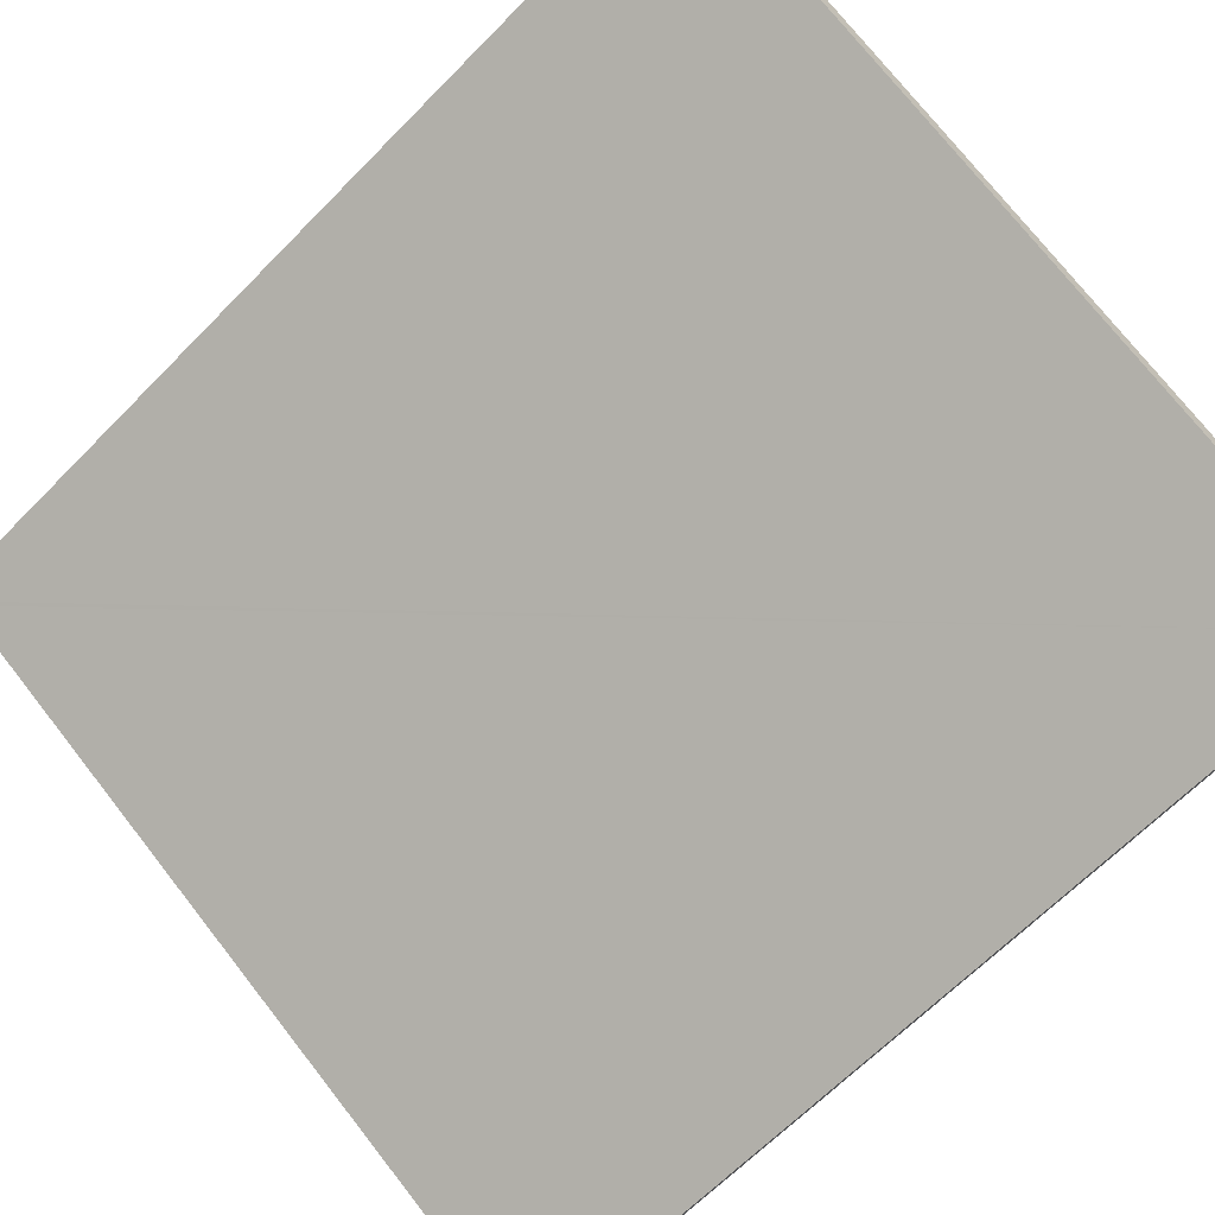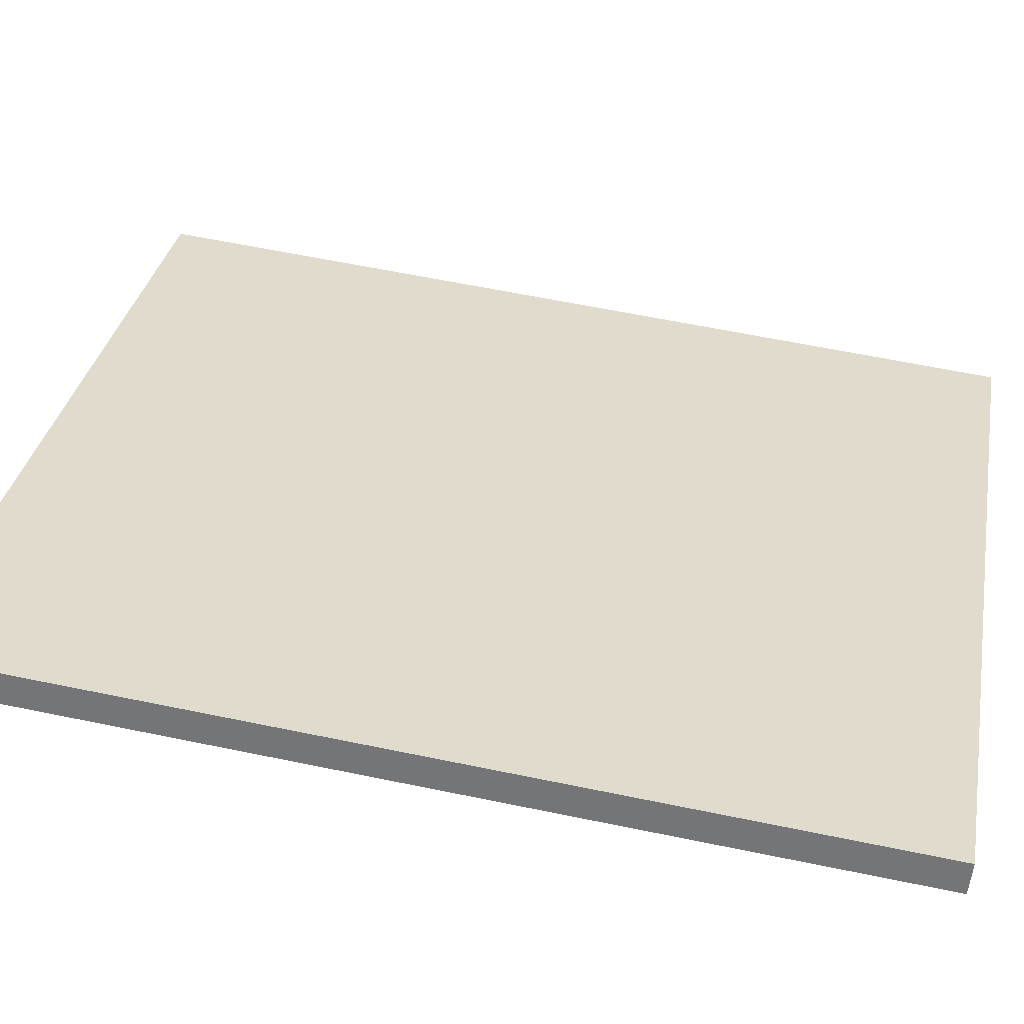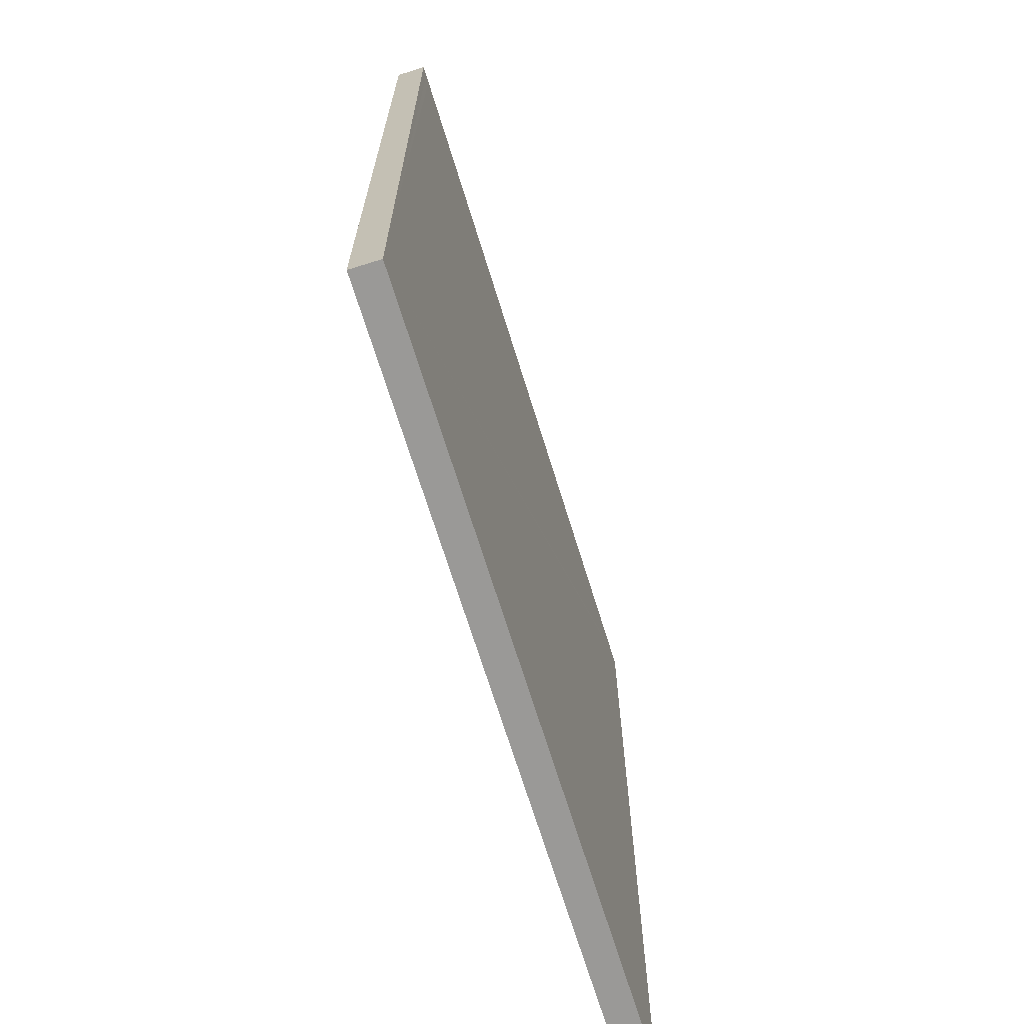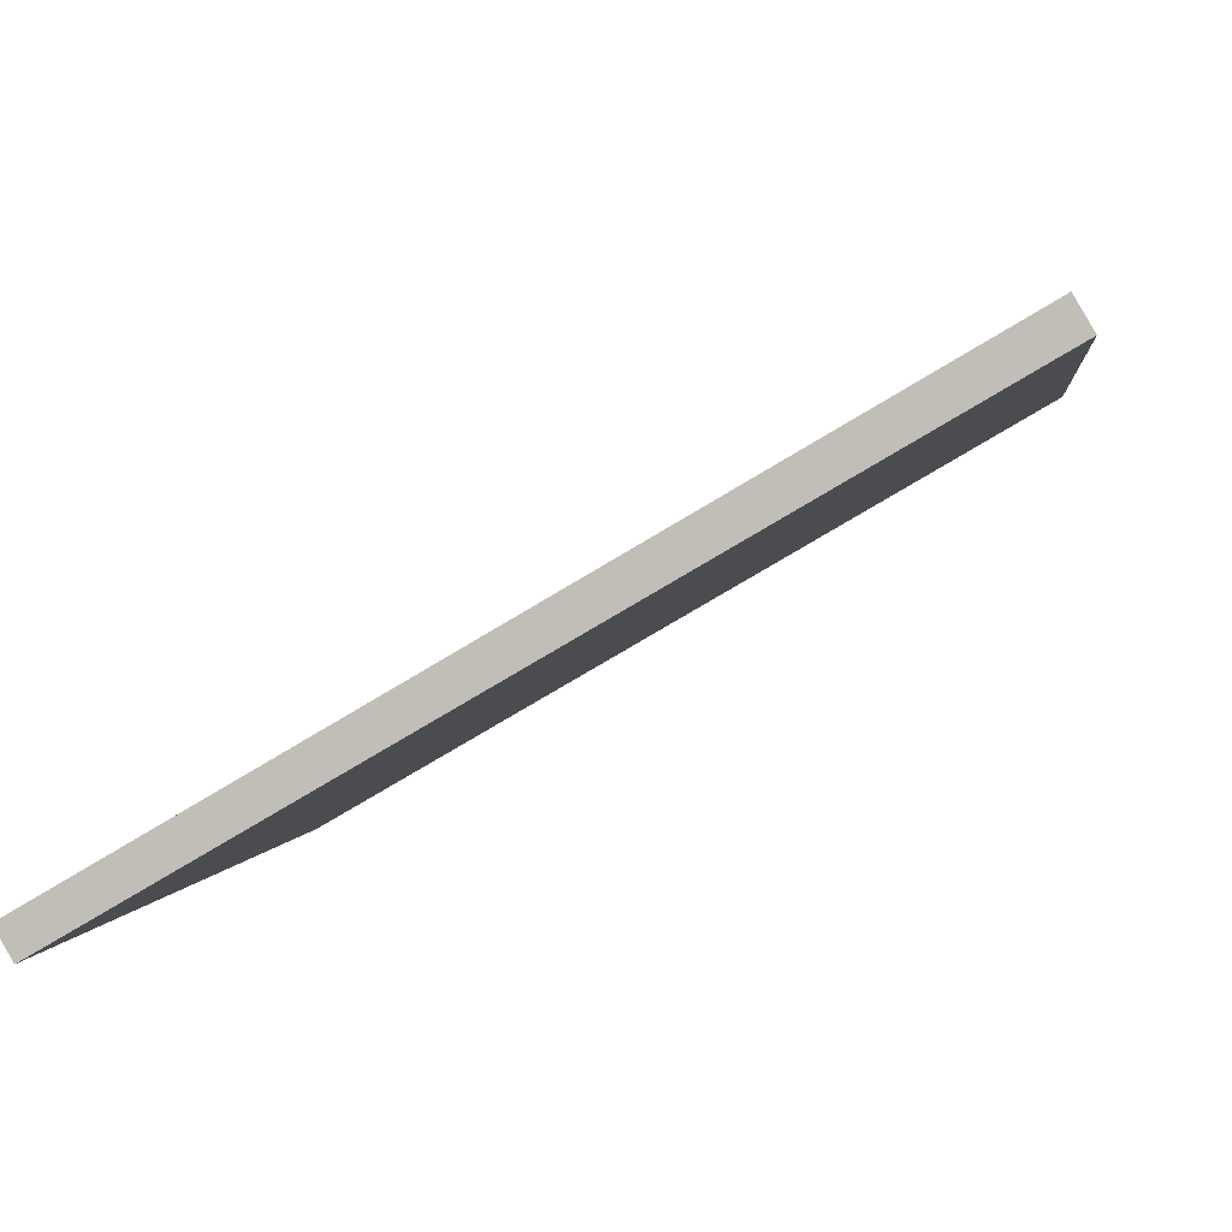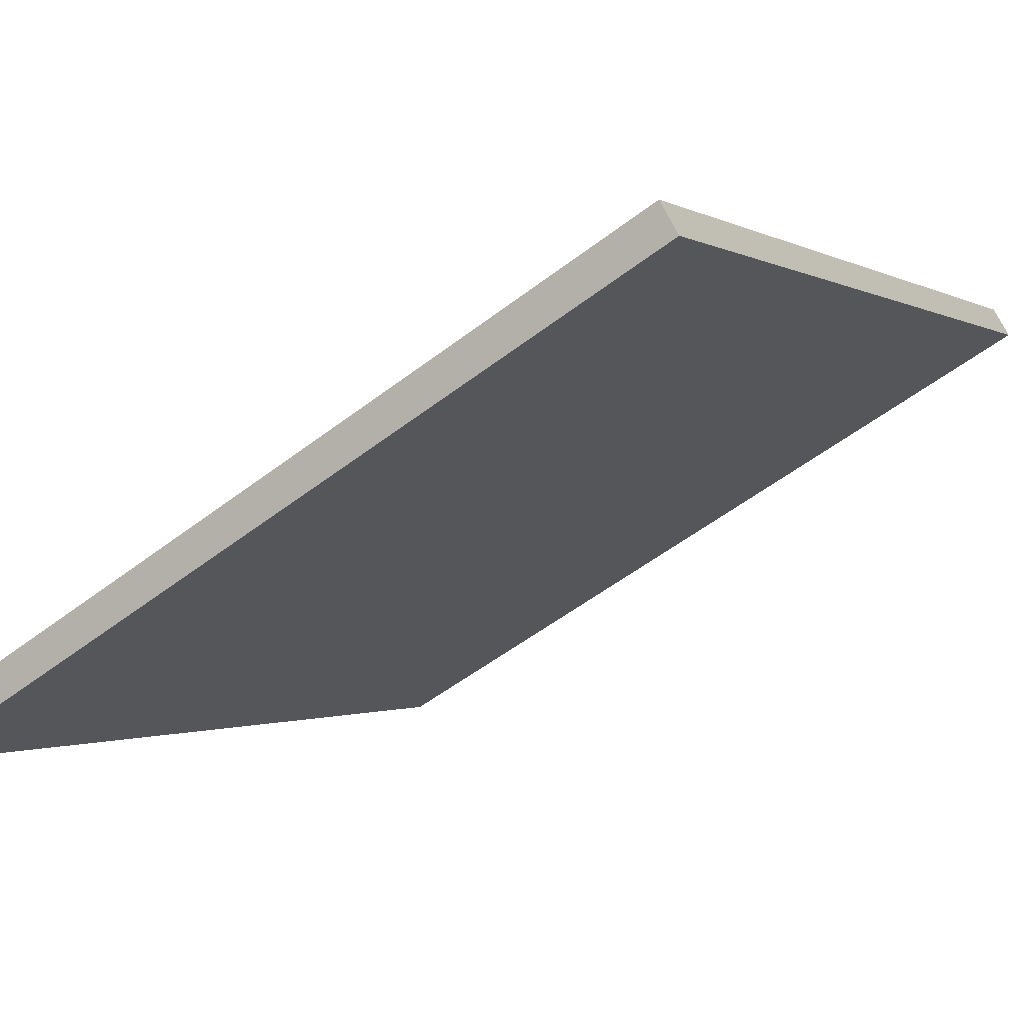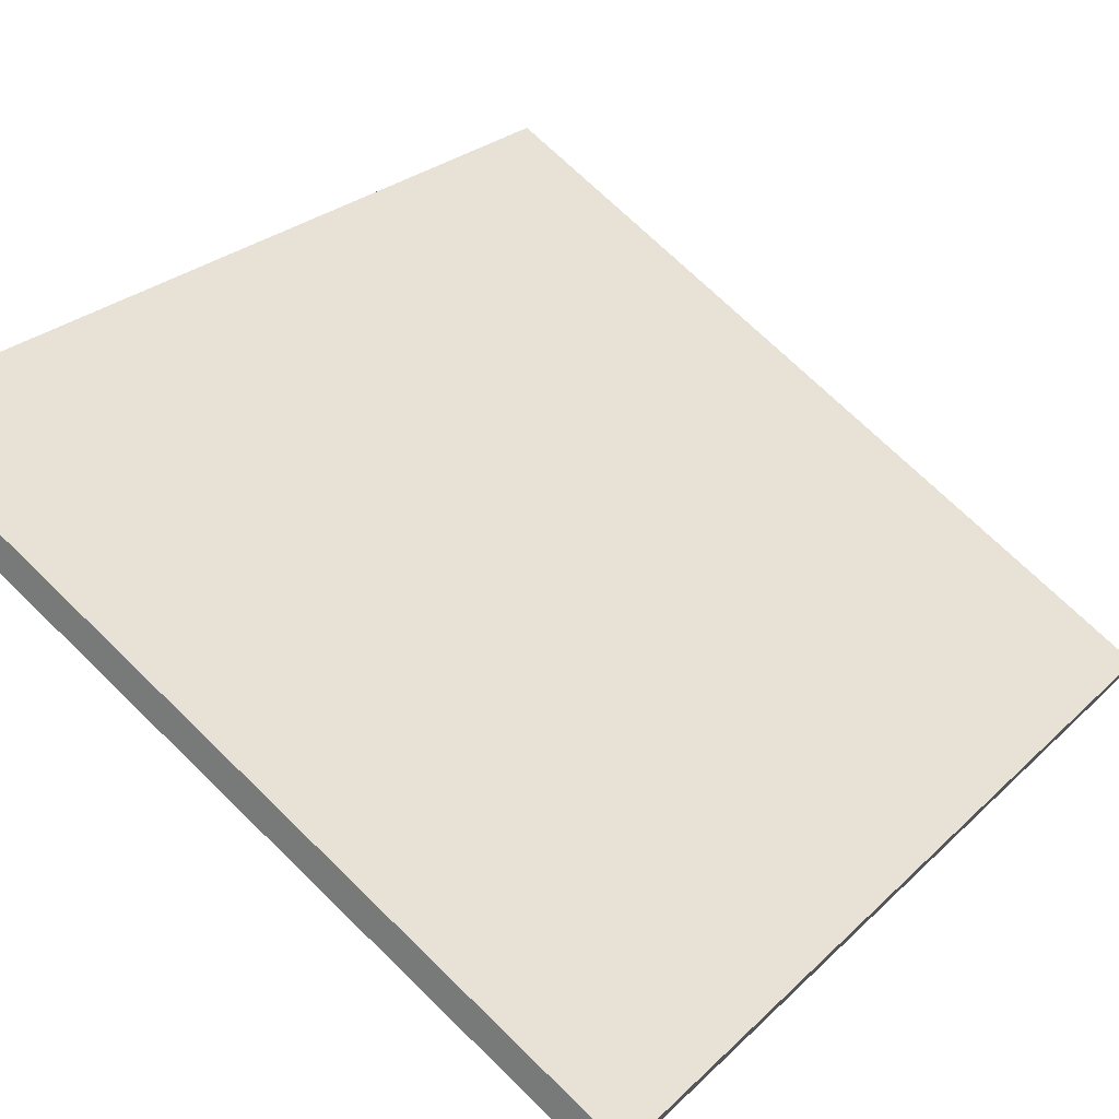
<metadata>
{"format":"obj","ext":"obj","renderer":"f3d","projection":"perspective","resolution":1024,"background":"white","views":[{"elev":-65.7,"azim":-44.4,"up":"+Z"},{"elev":62.7,"azim":-78.2,"up":"+Z"},{"elev":-68.9,"azim":137.3,"up":"+Y"},{"elev":1.7,"azim":-172.9,"up":"+Z"},{"elev":-1.1,"azim":-153.5,"up":"+Z"},{"elev":25.8,"azim":34.1,"up":"+Z"}]}
</metadata>
<code>
v  11.1 14.31 -6.443
v  11.49 14.31 -6.094
v  11.24 14.31 -6.526
v  0.256 14.31 0.439
v  10.98 14.31 -6.376
v  0.26 14.31 -0.15
v  0.186 14.31 -0.108
v  0 14.31 8.765e-16
v  0 0 0
v  0.256 -2.688e-17 0.439
v  11.49 3.732e-16 -6.094
v  11.24 3.996e-16 -6.526
v  10.98 3.904e-16 -6.376
v  11.1 3.945e-16 -6.443
v  0.186 6.613e-18 -0.108
v  0.26 9.185e-18 -0.15
g defaultobject
f 1 2 3
f 2 1 4
f 4 1 5
f 4 5 6
f 4 6 7
f 4 7 8
f 9 4 8
f 4 9 10
f 10 2 4
f 2 10 11
f 11 3 2
f 3 11 12
f 12 1 3
f 1 12 5
f 5 12 6
f 6 12 7
f 7 12 8
f 8 12 13
f 8 13 9
f 13 12 14
f 9 13 15
f 15 13 16
f 10 12 11
f 12 10 14
f 14 10 13
f 13 10 16
f 16 10 15
f 15 10 9

</code>
